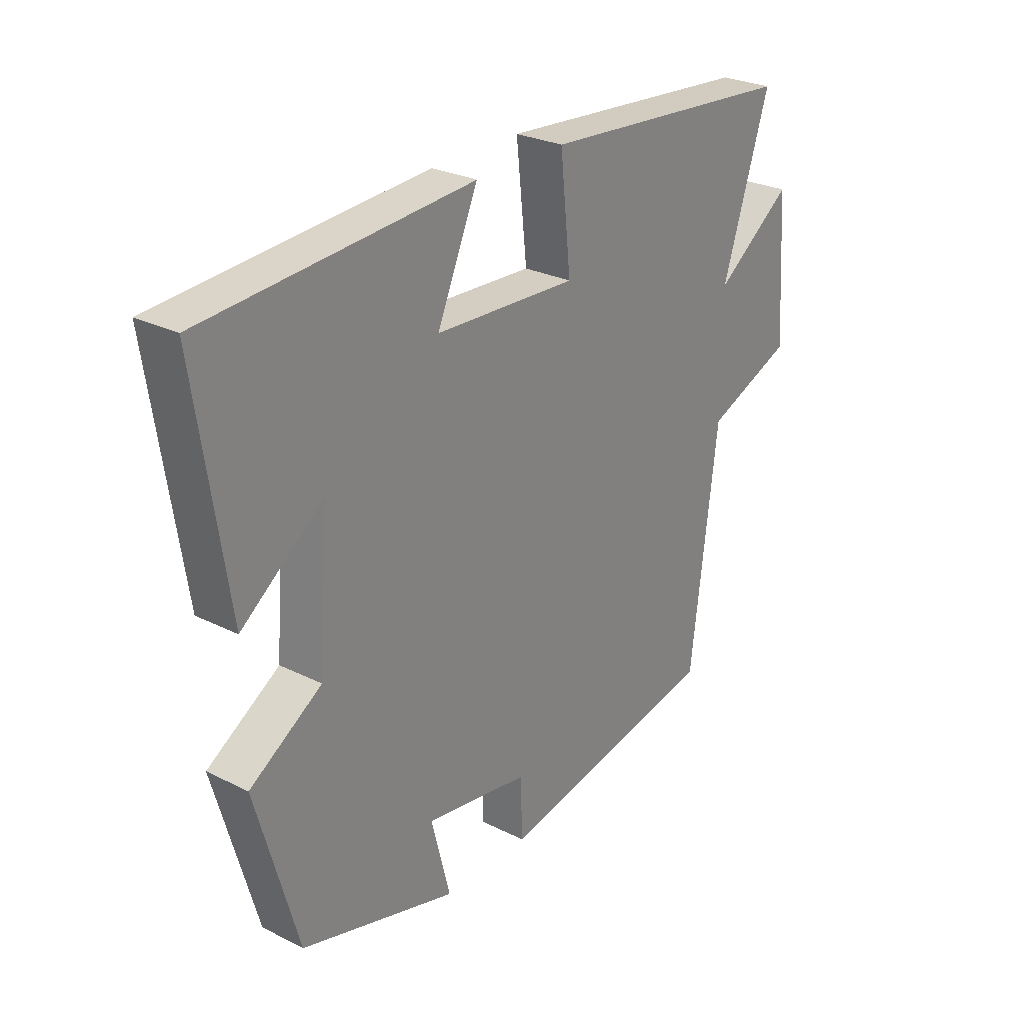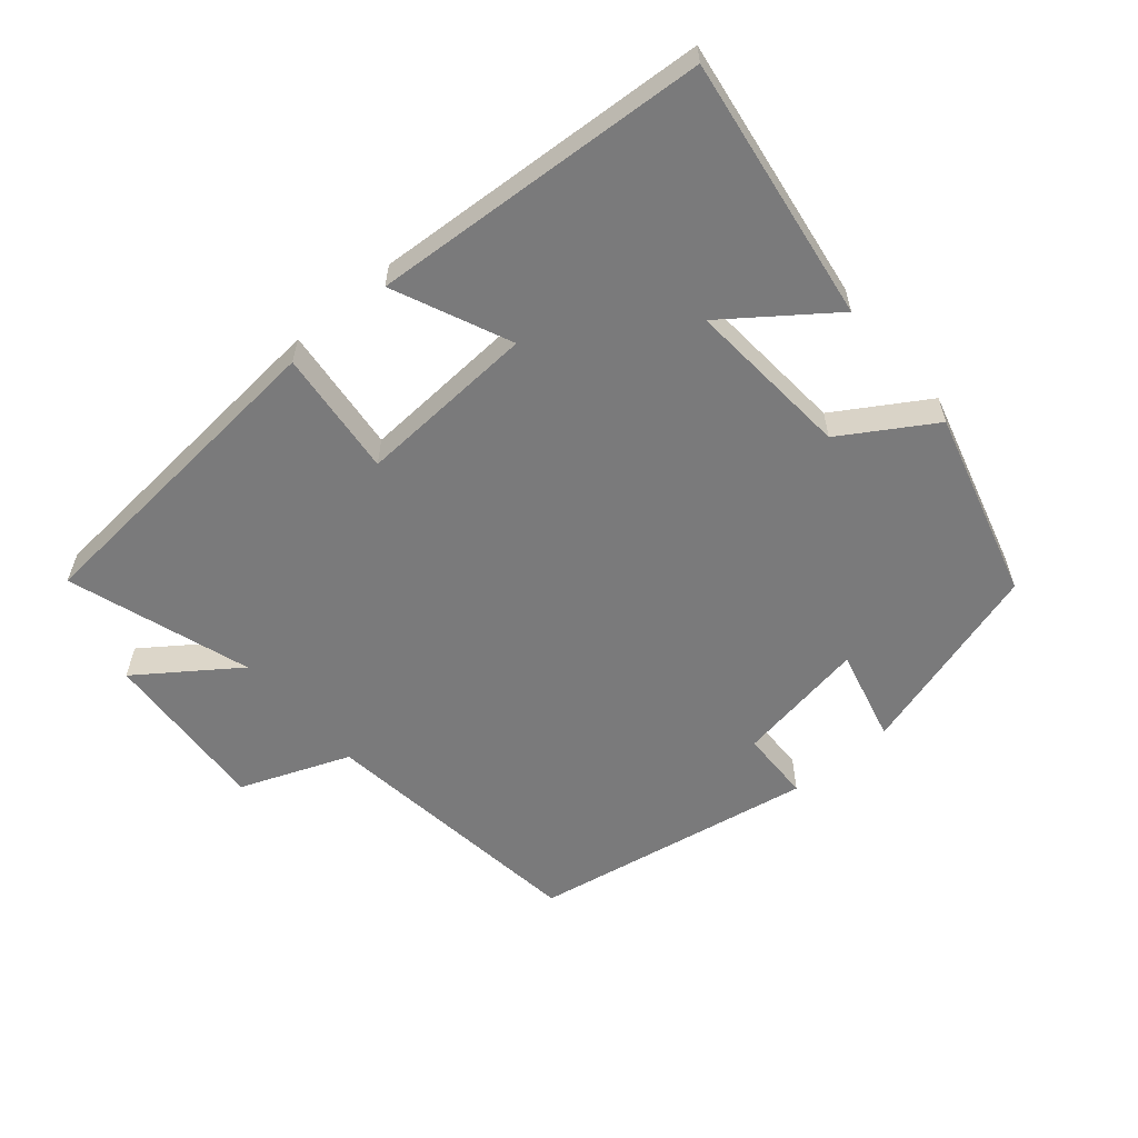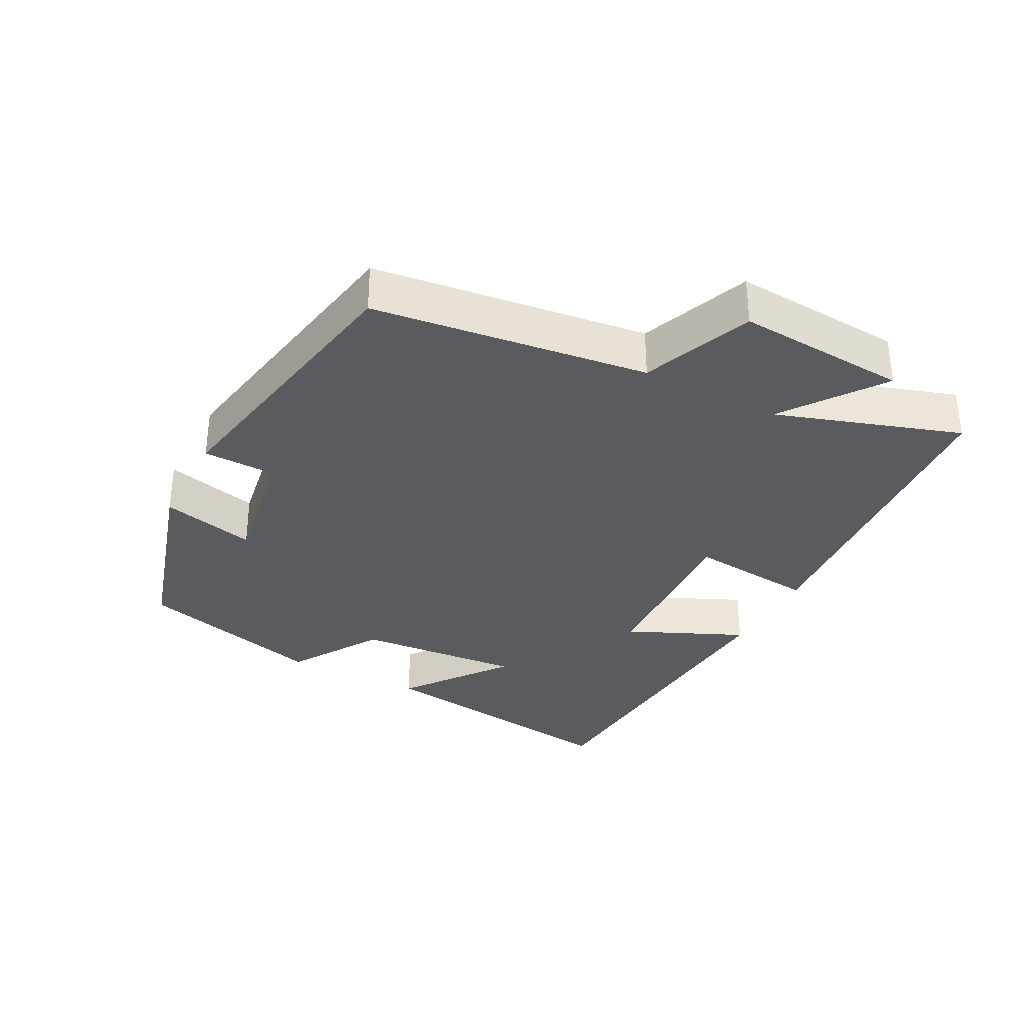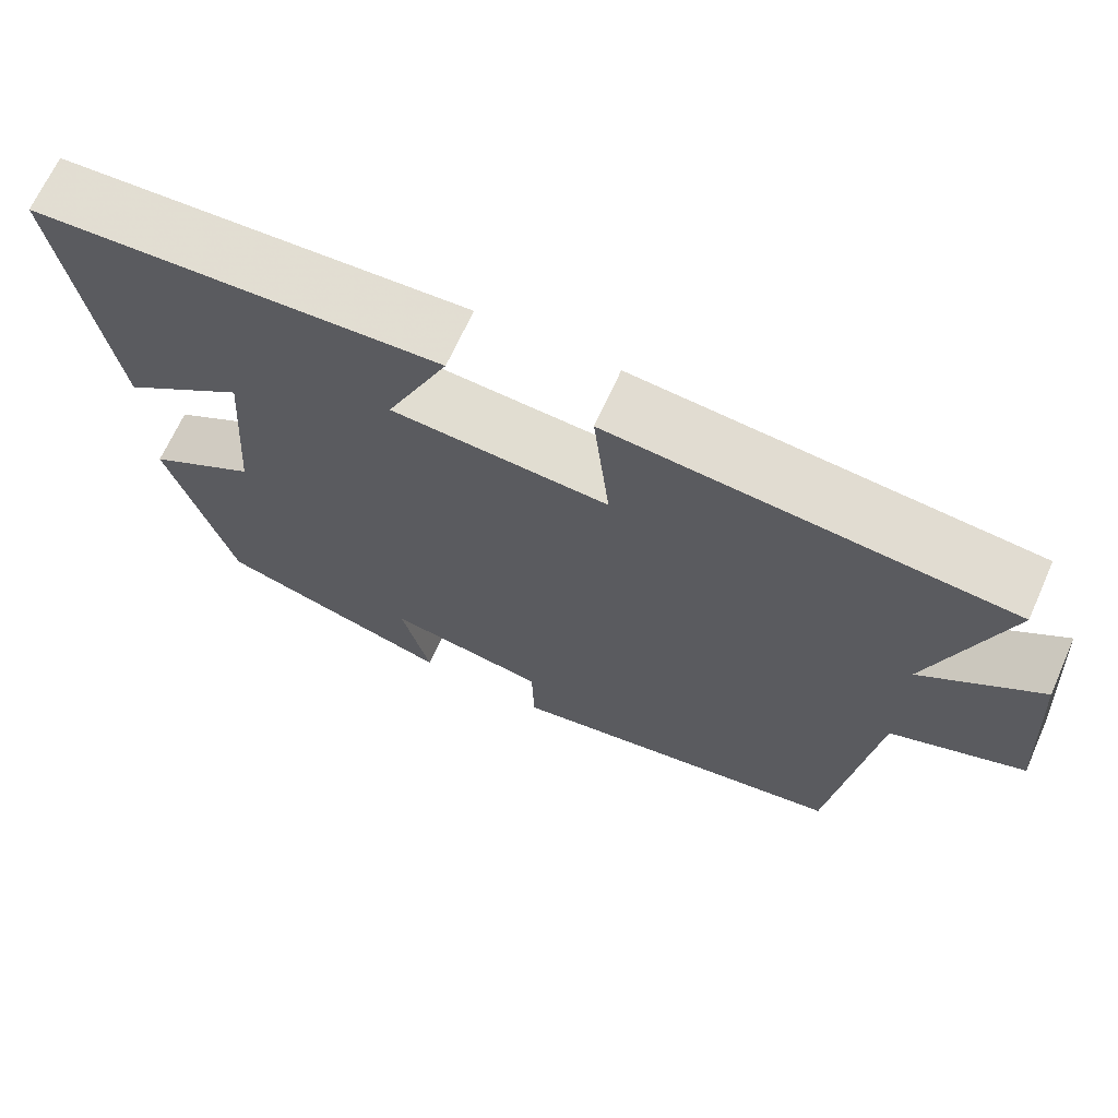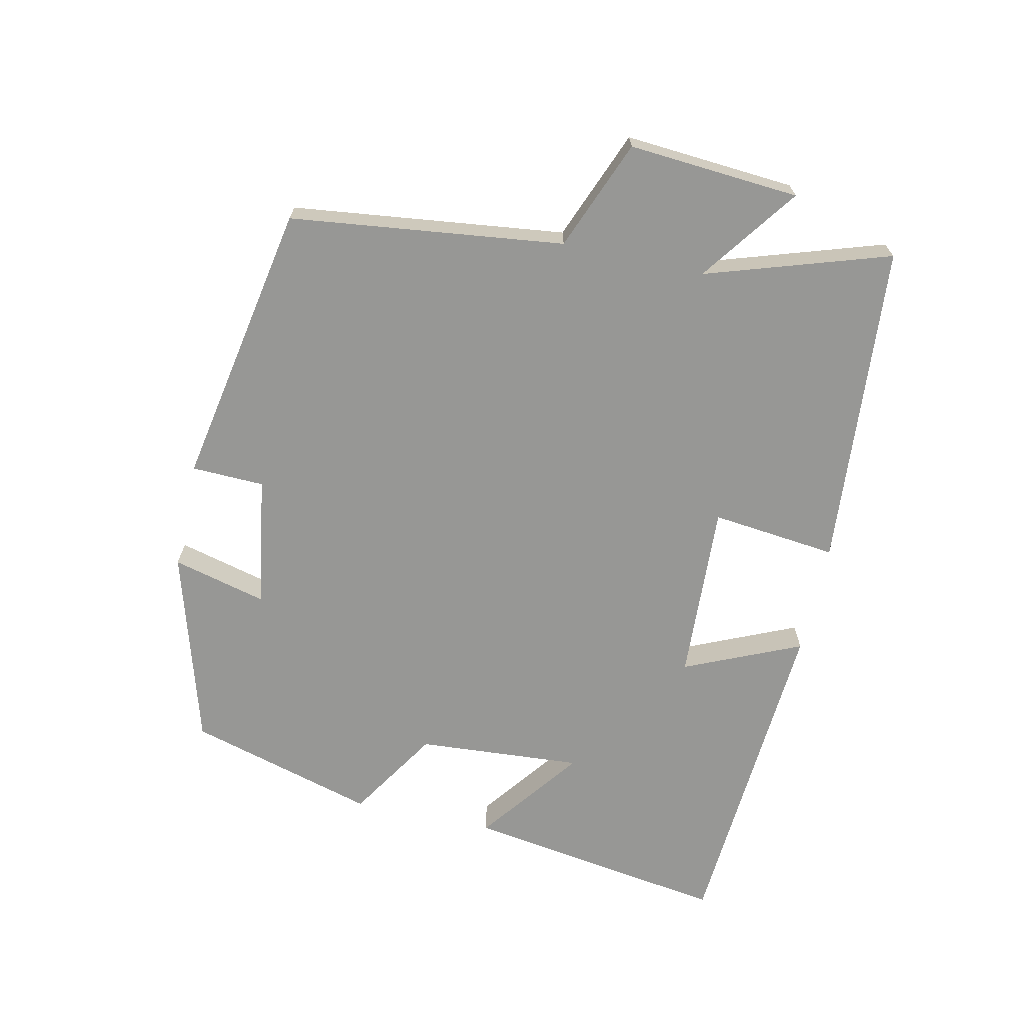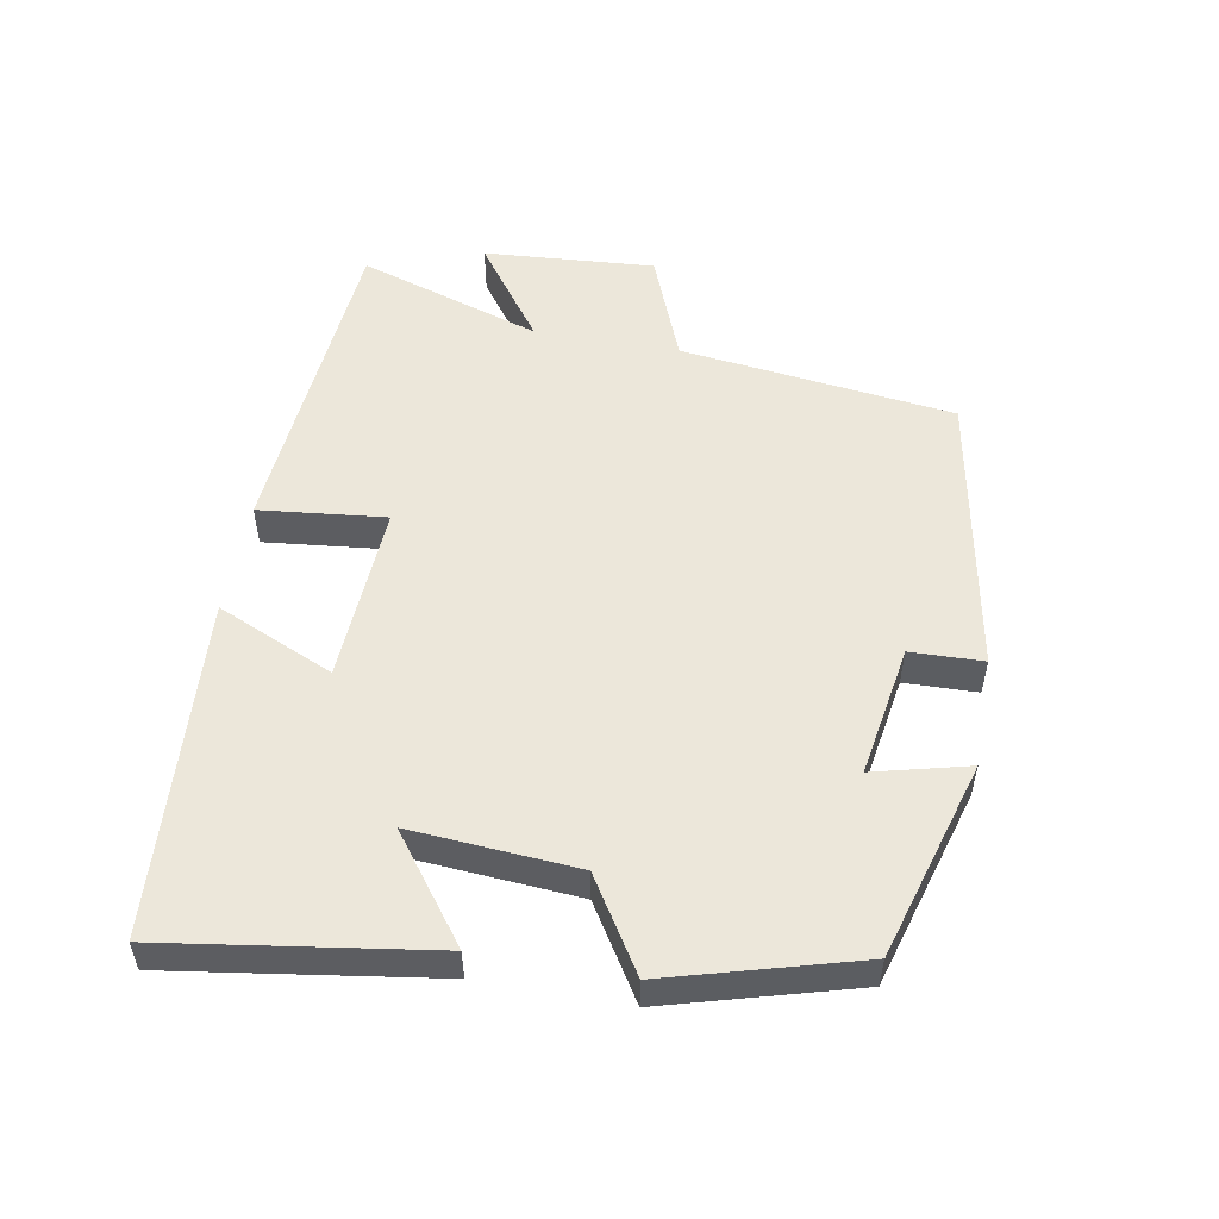
<metadata>
{"format":"obj","ext":"obj","renderer":"f3d","projection":"perspective","resolution":1024,"background":"white","views":[{"elev":27.1,"azim":127.8,"up":"+Z"},{"elev":-58.1,"azim":40.5,"up":"+Y"},{"elev":-33.3,"azim":-117.5,"up":"+Y"},{"elev":68.1,"azim":-155.8,"up":"+Z"},{"elev":-68.1,"azim":-102.5,"up":"+Y"},{"elev":53.1,"azim":100.2,"up":"+Y"}]}
</metadata>
<code>
v 0.558 0.07 0.467
v 0.5 0.07 0.078
v 0.348 0.07 0.192
v 0.366 0.07 -0.052
v 0.5 0.07 -0.136
v 0.422 0.07 -0.414
v 0.132 0.07 -0.5
v 0.167 0.07 -0.361
v -0.027 0.07 -0.393
v -0.03 0.07 -0.5
v -0.45 0.07 -0.424
v -0.5 0.07 -0.021
v -0.662 0.07 0.043
v -0.644 0.07 0.295
v -0.5 0.07 0.191
v -0.588 0.07 0.461
v -0.107 0.07 0.5
v -0.127 0.07 0.314
v 0.137 0.07 0.328
v 0.061 0.07 0.5
v 0.558 0 0.467
v 0.5 0 0.078
v 0.348 0 0.192
v 0.366 0 -0.052
v 0.5 0 -0.136
v 0.422 0 -0.414
v 0.132 0 -0.5
v 0.167 0 -0.361
v -0.027 0 -0.393
v -0.03 0 -0.5
v -0.45 0 -0.424
v -0.5 0 -0.021
v -0.662 0 0.043
v -0.644 0 0.295
v -0.5 0 0.191
v -0.588 0 0.461
v -0.107 0 0.5
v -0.127 0 0.314
v 0.137 0 0.328
v 0.061 0 0.5
f 19 20 1
f 15 16 17 18
f 15 18 19
f 12 13 14 15
f 12 15 19
f 9 10 11 12
f 8 9 12 19
f 5 6 7 8
f 4 5 8
f 3 4 8 19
f 1 2 3
f 1 3 19
f 21 40 39
f 38 37 36 35
f 39 38 35
f 35 34 33 32
f 39 35 32
f 32 31 30 29
f 39 32 29 28
f 28 27 26 25
f 28 25 24
f 39 28 24 23
f 23 22 21
f 39 23 21
f 1 21 22 2
f 2 22 23 3
f 3 23 24 4
f 4 24 25 5
f 5 25 26 6
f 6 26 27 7
f 7 27 28 8
f 8 28 29 9
f 9 29 30 10
f 10 30 31 11
f 11 31 32 12
f 12 32 33 13
f 13 33 34 14
f 14 34 35 15
f 15 35 36 16
f 16 36 37 17
f 17 37 38 18
f 18 38 39 19
f 19 39 40 20
f 20 40 21 1

</code>
